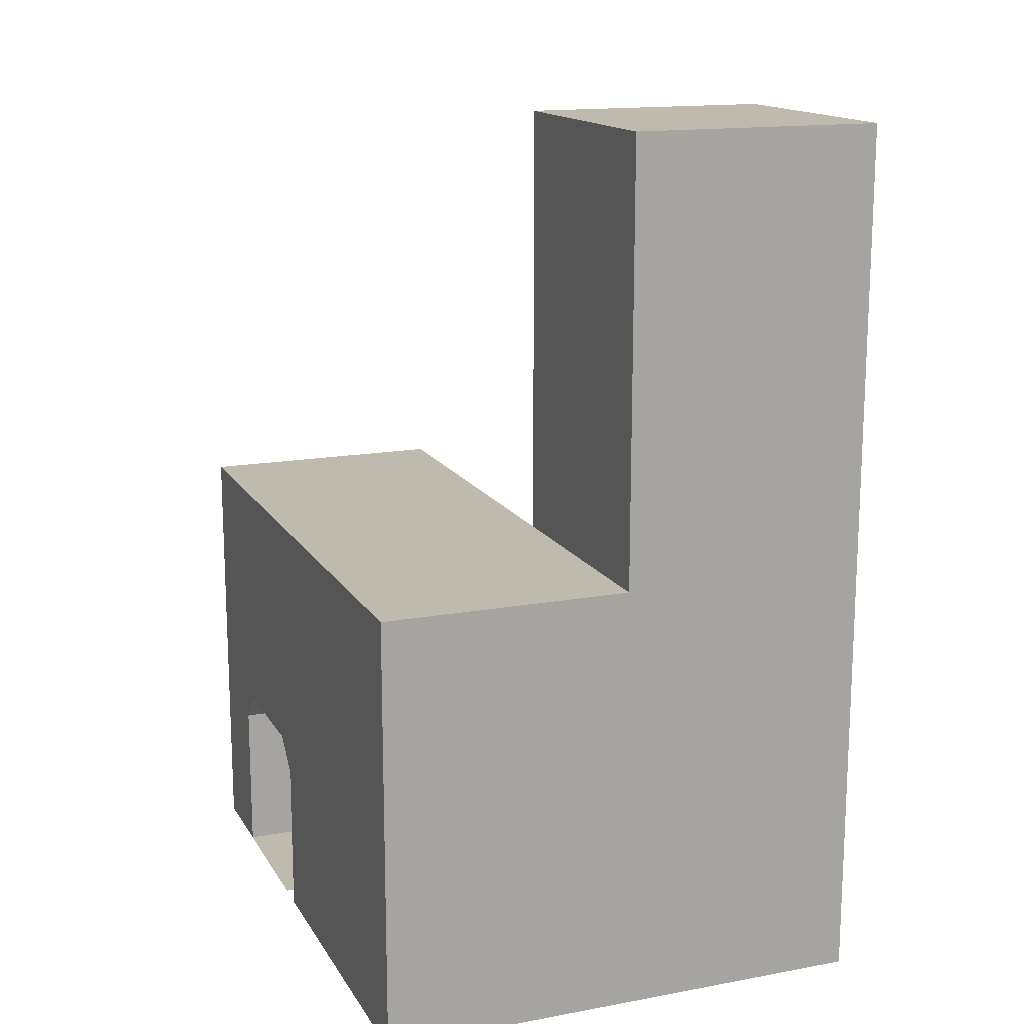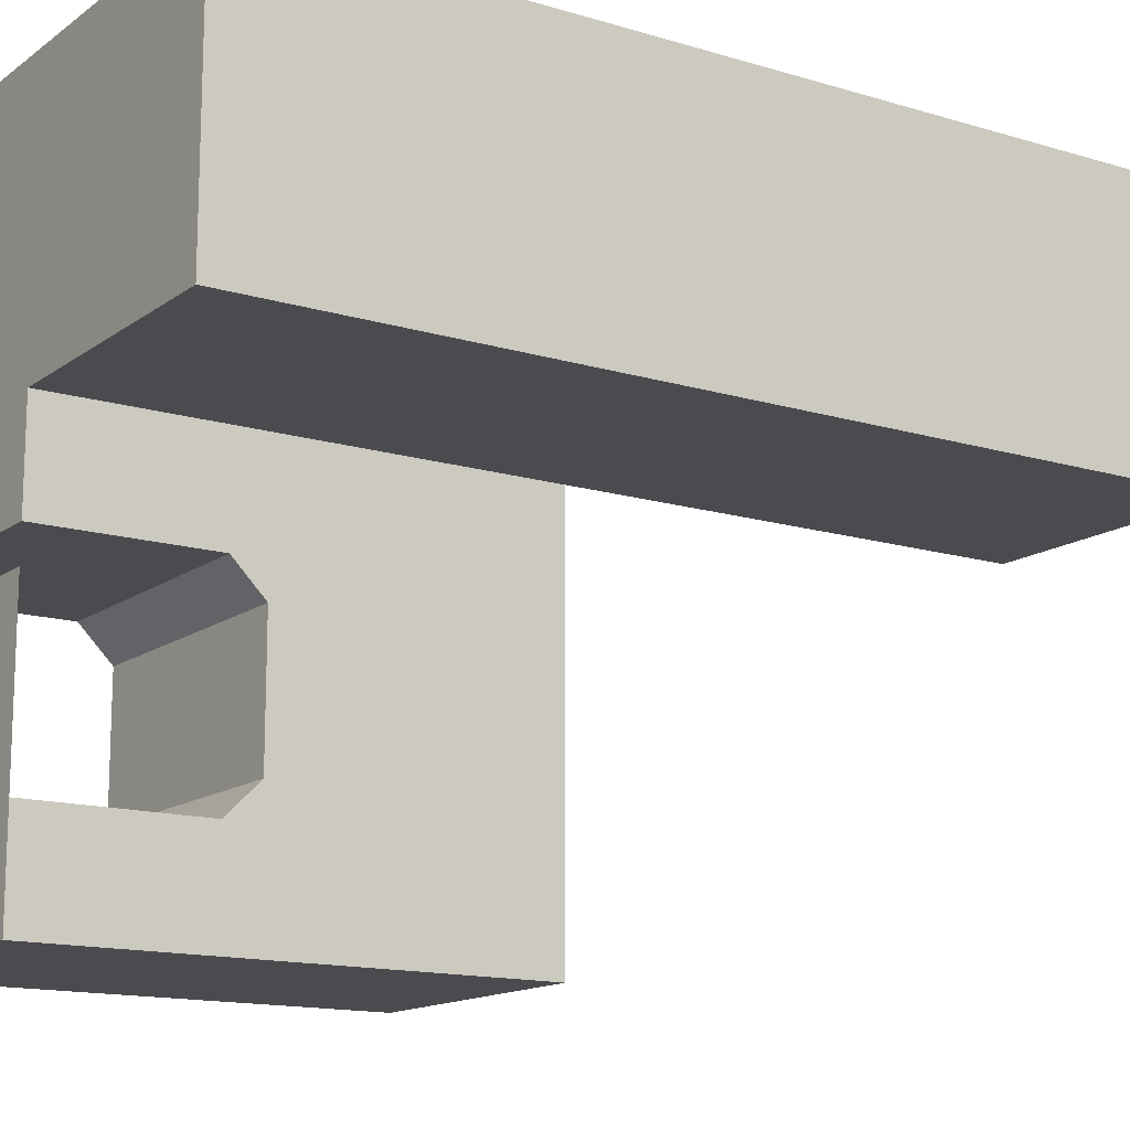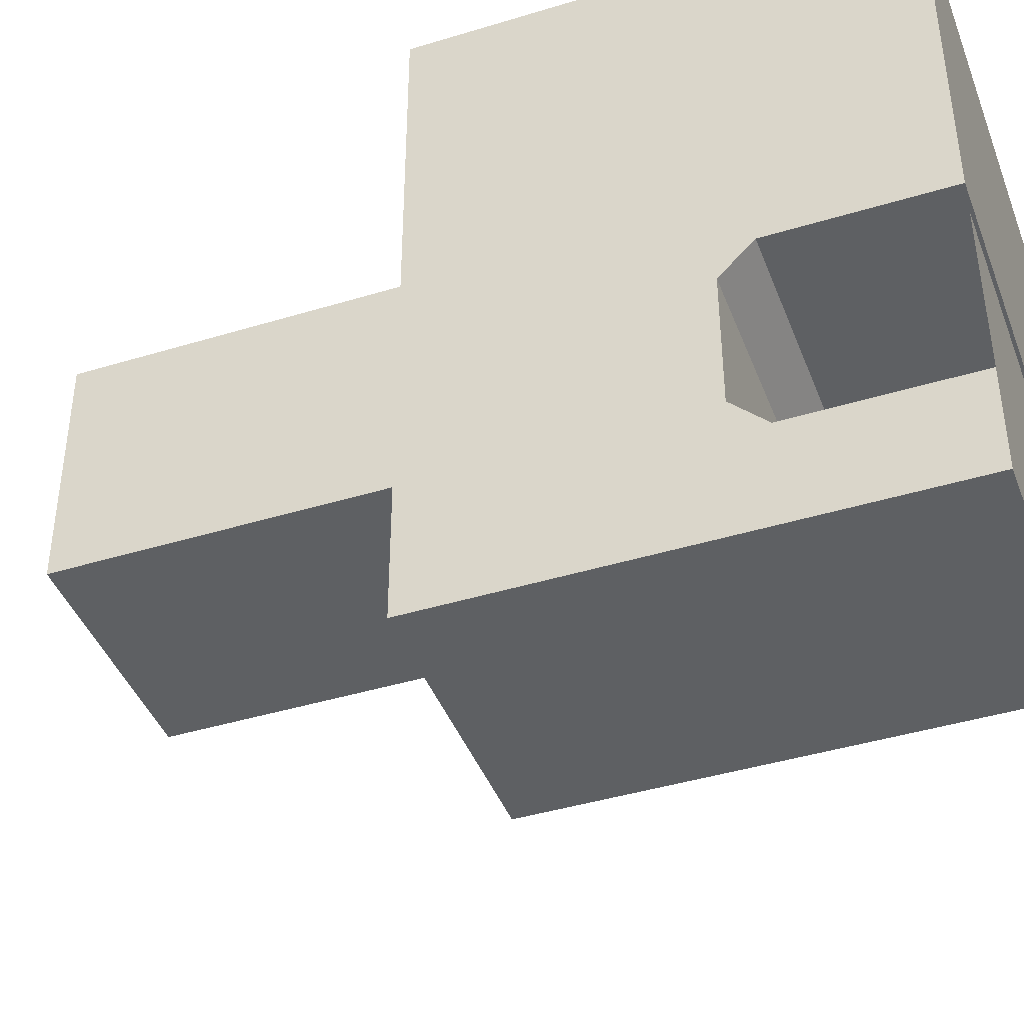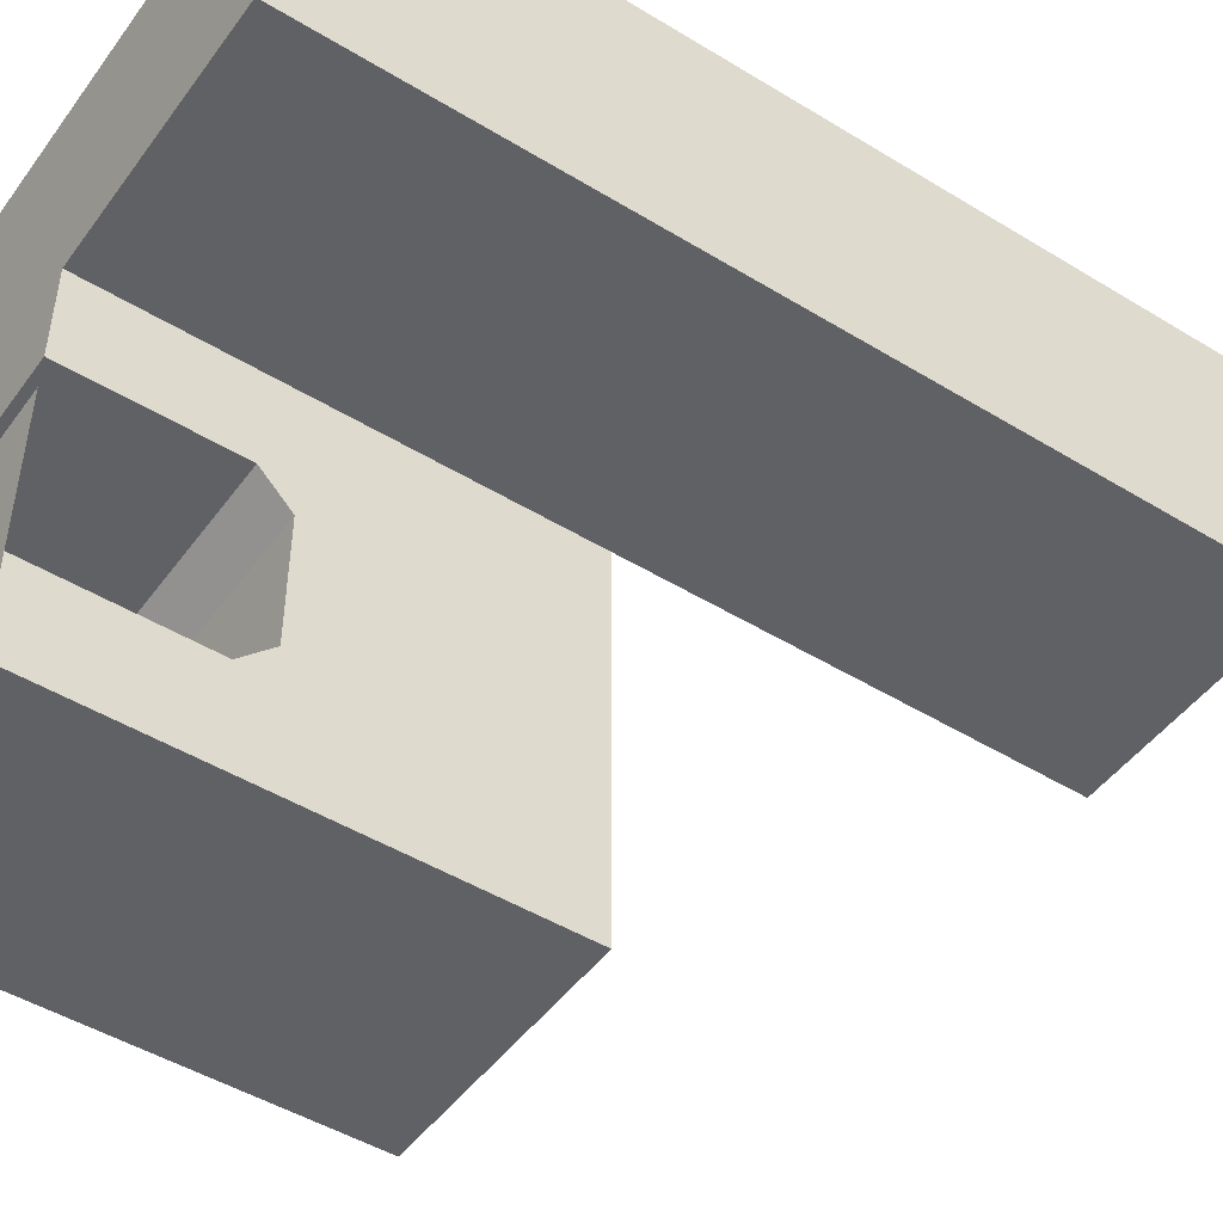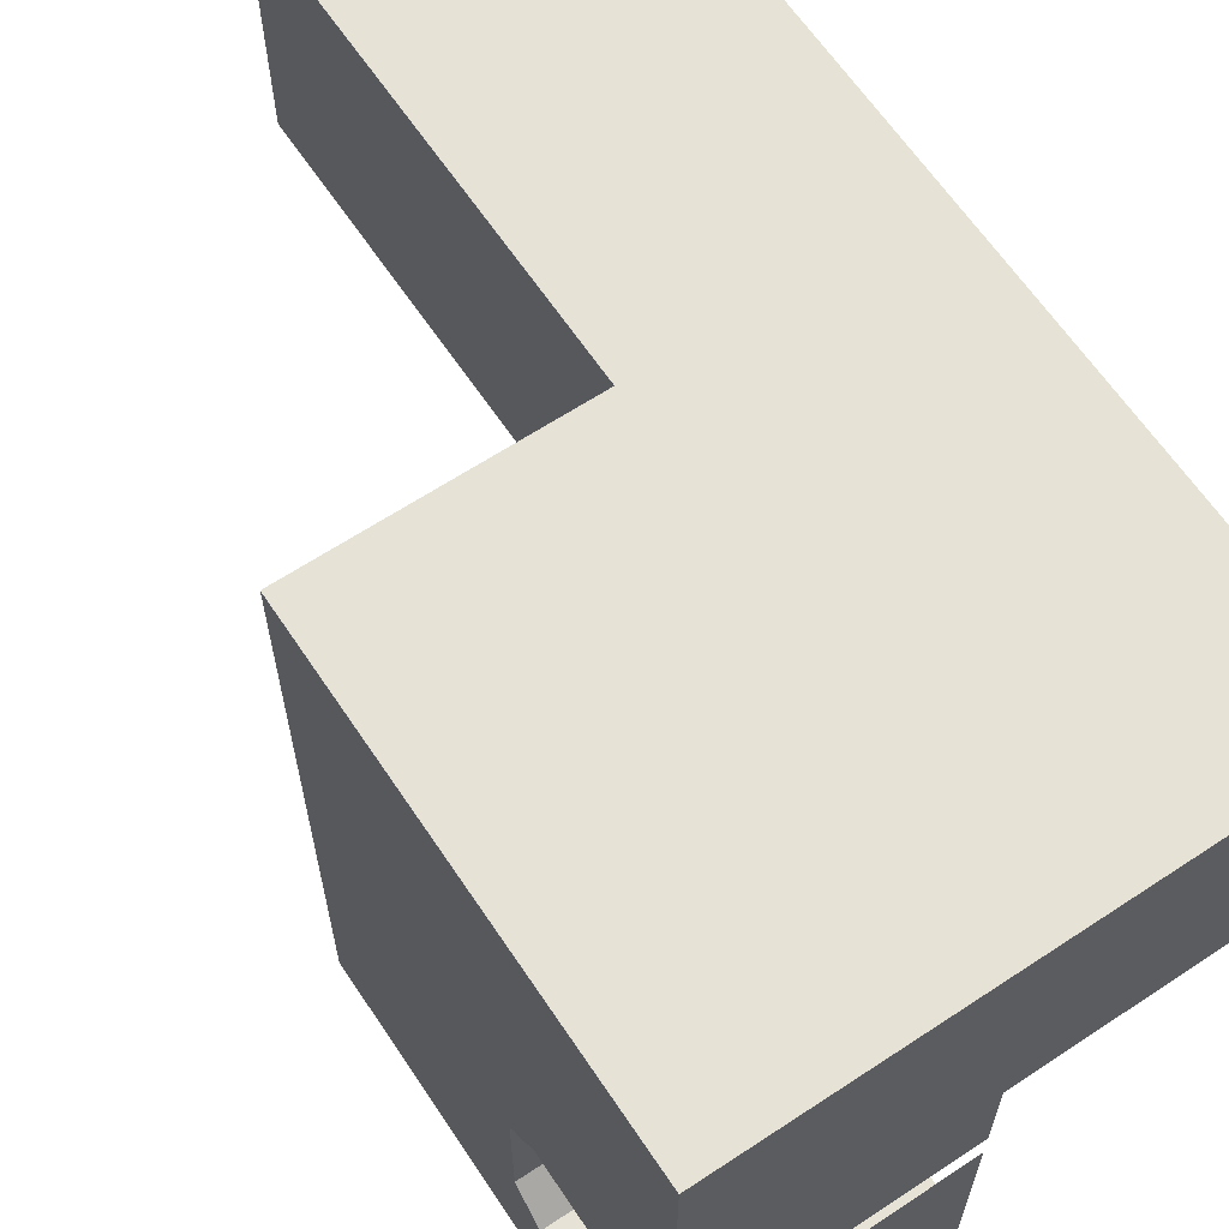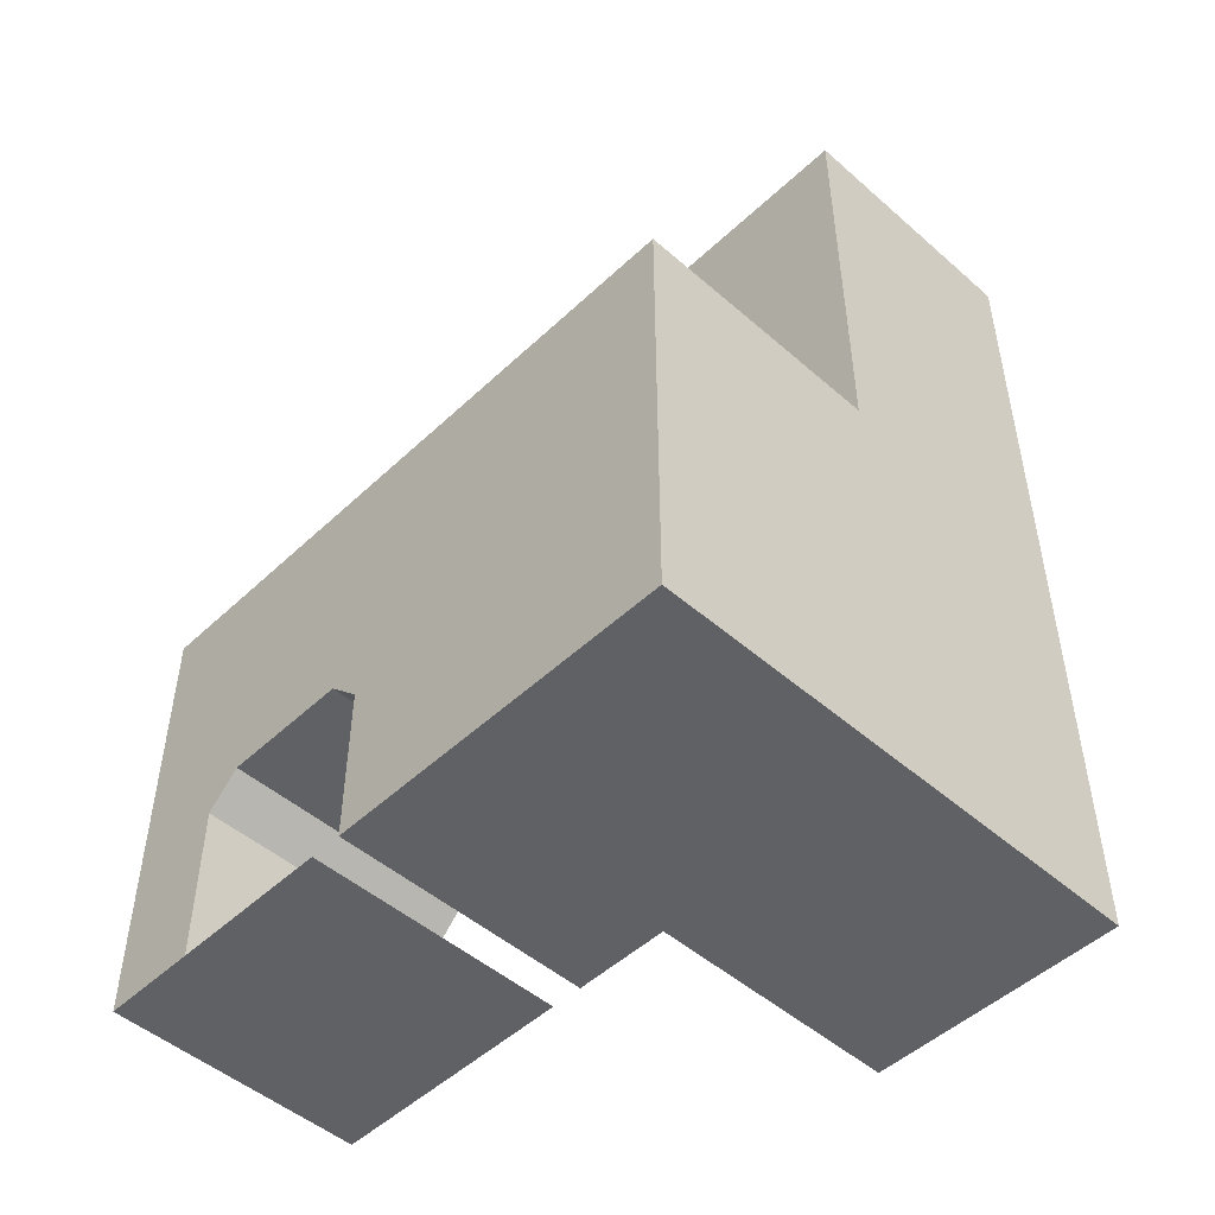
<metadata>
{"format":"obj","ext":"obj","renderer":"f3d","projection":"perspective","resolution":1024,"background":"white","views":[{"elev":15.4,"azim":-21.1,"up":"+Y"},{"elev":-14.3,"azim":56.4,"up":"+Z"},{"elev":-42.3,"azim":-69.9,"up":"+Z"},{"elev":-47.7,"azim":55.5,"up":"+Z"},{"elev":63.7,"azim":-33.7,"up":"+Z"},{"elev":-49.2,"azim":-44.0,"up":"+Y"}]}
</metadata>
<code>
v 2 -14 2
v 10 -14 2
v 2 -14 10
v 10 -14 10
v 2 14 10
v 10 14 10
v 2 14 2
v 10 14 2
v 2 0 10
v 2 0 2
v -6 0 10
v -6 0 2
v 2 0 -10
v -6 0 -10
v -6 0 -7
v 2 0 -7
v 2 0 -1
v -6 0 -1
v 2 0 -2
v -6 0 -2
v -6 0 -6
v 2 0 -6
v 2 0 10
v 10 0 10
v 10 14 10
v 2 14 10
v 10 0 10
v 10 0 2
v 10 14 2
v 10 14 10
v 10 14 2
v 2 0 2
v 2 14 2
v 10 0 2
v 2 14 2
v 2 0 10
v 2 14 10
v 2 0 2
v 2 -14 2
v 2 -14 10
v -6 -14 2
v -6 -14 10
v 2 -14 -7
v -6 -14 -7
v 2 -14 -10
v -6 -14 -10
v -6 -14 -1
v 2 -14 -1
v -6 -14 -6
v 2 -14 -6
v -6 -14 -2
v 2 -14 -2
v 2 -14 10
v 10 -14 10
v 10 -8 10
v 2 -8 10
v 10 -14 10
v 10 -14 2
v 10 -8 2
v 10 -8 10
v 10 -8 2
v 2 -14 2
v 2 -8 2
v 10 -14 2
v -6 -8 2
v -6 -14 10
v -6 -8 10
v -6 -14 2
v -6 0 2
v -6 0 10
v -6 -14 10
v 2 -14 10
v 2 -8 10
v -6 -8 10
v 2 0 10
v -6 0 10
v 2 0 -10
v -6 -8 -10
v -6 0 -10
v 2 -8 -10
v -6 -14 -10
v 2 -14 -10
v 2 -14 -7
v 2 -14 -10
v 2 -8 -10
v 2 -9 -7
v 2 0 -10
v 2 0 -7
v -6 -8 -10
v -6 -14 -7
v -6 -9 -7
v -6 -14 -10
v -6 0 -10
v -6 0 -7
v 2 -14 2
v 2 -14 -1
v 2 -9 -1
v 2 -8 2
v 2 0 -1
v 2 0 2
v -6 -9 -1
v -6 -14 2
v -6 -8 2
v -6 -14 -1
v -6 0 -1
v -6 0 2
v 2 -8 -2
v 2 0 -2
v -6 0 -2
v -6 -8 -2
v 2 -8 -6
v 2 0 -6
v -6 0 -6
v -6 -8 -6
v 2 -8 -2
v 2 -9 -1
v -6 -8 -2
v -6 -9 -1
v 2 -9 -7
v 2 -8 -6
v -6 -9 -7
v -6 -8 -6
v 2 -8 -6
v 2 -8 -2
v -6 -8 -6
v -6 -8 -2
v 2 -14 -7
v 2 -9 -7
v -6 -14 -7
v -6 -9 -7
v 2 -9 -1
v 2 -14 -1
v -6 -9 -1
v -6 -14 -1
g submesh0
f 1 2 3
f 2 4 3
g submesh1
f 5 6 7
f 6 8 7
f 9 10 11
f 10 12 11
f 13 14 15
f 13 15 16
f 17 12 10
f 17 18 12
f 19 20 18
f 17 19 18
f 16 15 21
f 22 16 21
f 22 21 20
f 19 22 20
g submesh2
f 23 24 25
f 26 23 25
f 27 28 29
f 30 27 29
f 31 32 33
f 31 34 32
f 35 36 37
f 35 38 36
f 39 40 41
f 40 42 41
f 43 44 45
f 44 46 45
f 41 47 48
f 39 41 48
f 49 43 50
f 49 44 43
f 51 50 52
f 51 49 50
f 53 54 55
f 56 53 55
f 56 55 24
f 23 56 24
f 57 58 59
f 60 57 59
f 60 59 28
f 27 60 28
f 61 62 63
f 61 64 62
f 34 63 32
f 34 61 63
f 65 66 67
f 65 68 66
f 69 67 70
f 69 65 67
f 71 72 73
f 74 71 73
f 74 73 75
f 76 74 75
f 77 78 79
f 77 80 78
f 80 81 78
f 80 82 81
f 83 84 85
f 86 83 85
f 86 85 87
f 88 86 87
f 89 90 91
f 89 92 90
f 93 91 94
f 93 89 91
f 95 96 97
f 98 95 97
f 98 97 99
f 100 98 99
f 101 102 103
f 101 104 102
f 105 103 106
f 105 101 103
f 97 107 99
f 107 108 99
f 109 101 105
f 109 110 101
f 107 111 108
f 111 112 108
f 111 86 88
f 112 111 88
f 113 110 109
f 113 114 110
f 94 114 113
f 94 91 114
f 115 116 117
f 116 118 117
f 119 120 121
f 120 122 121
f 123 124 125
f 124 126 125
f 127 128 129
f 128 130 129
f 131 132 133
f 132 134 133

</code>
